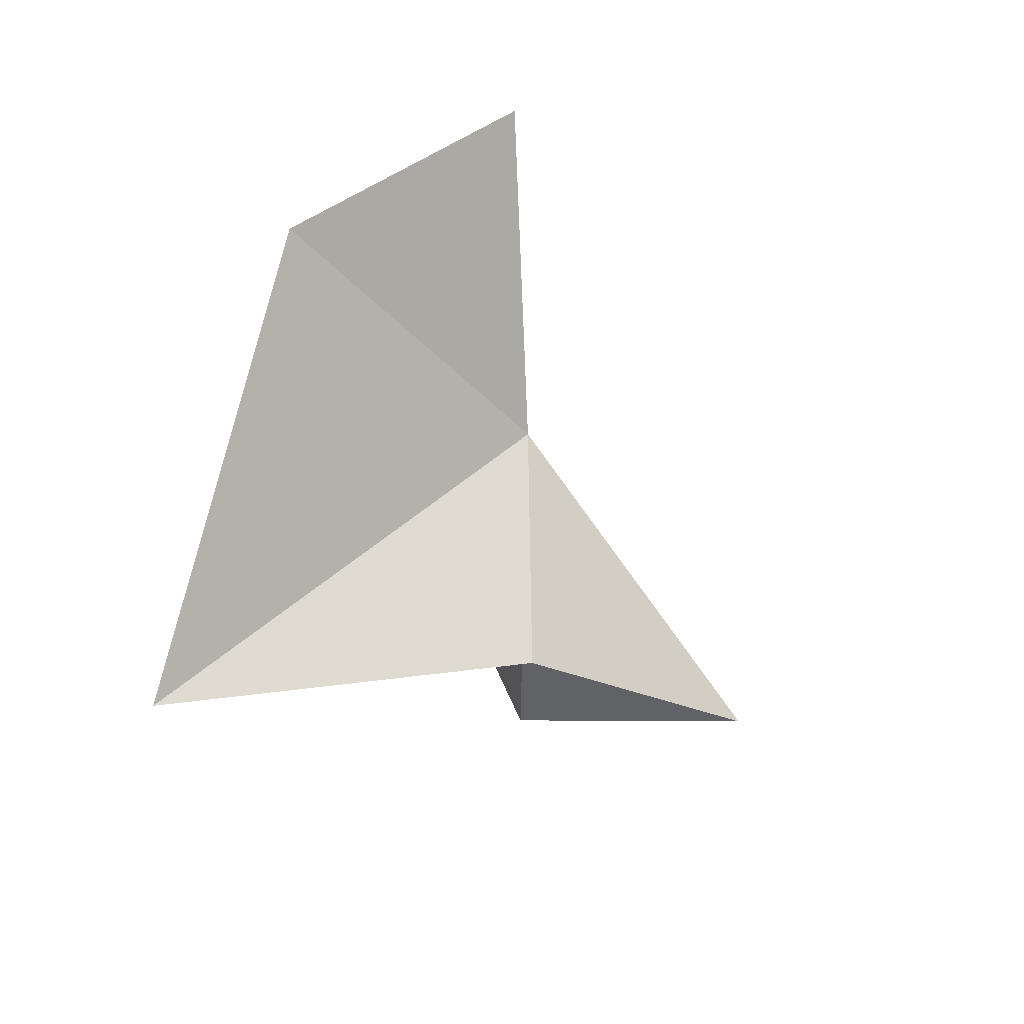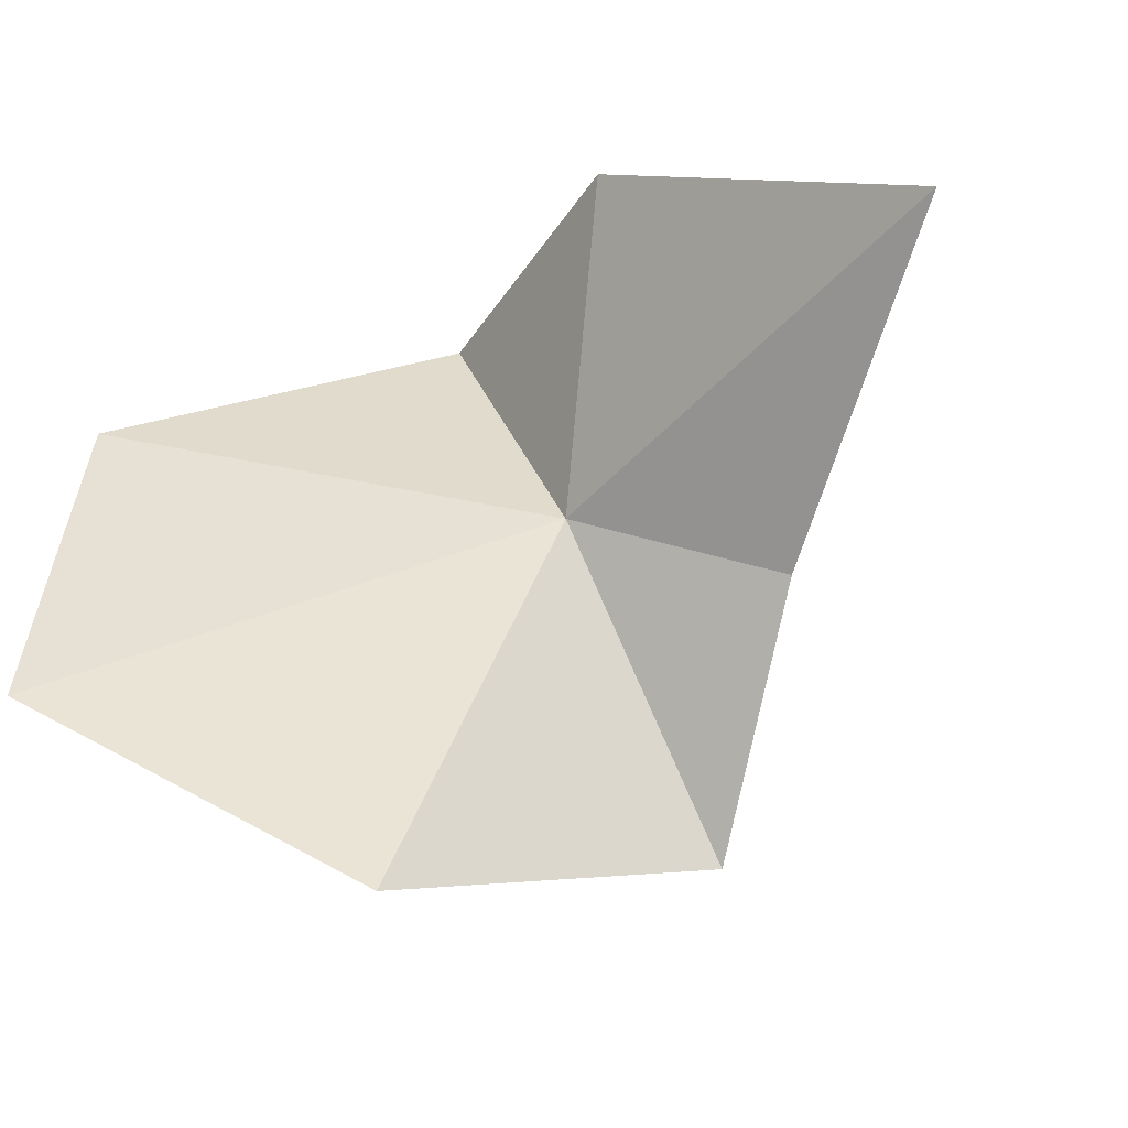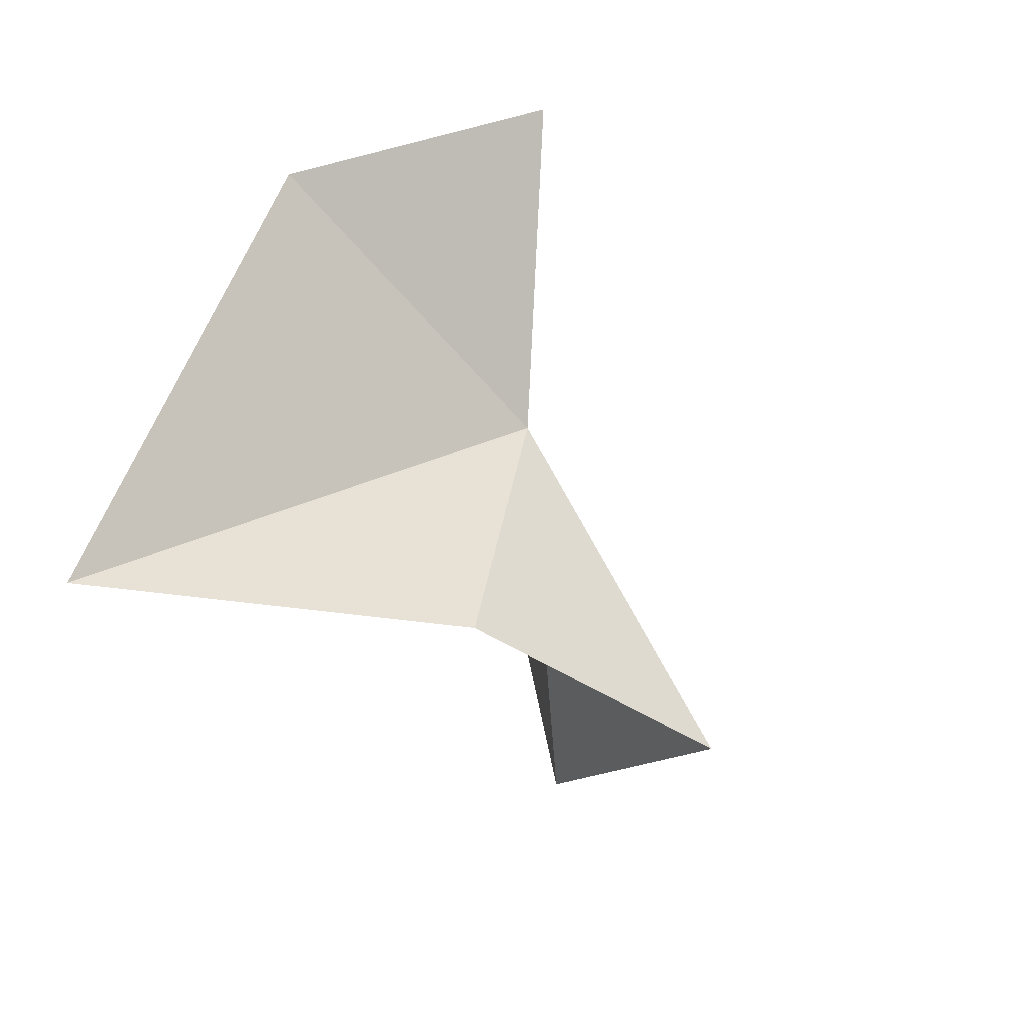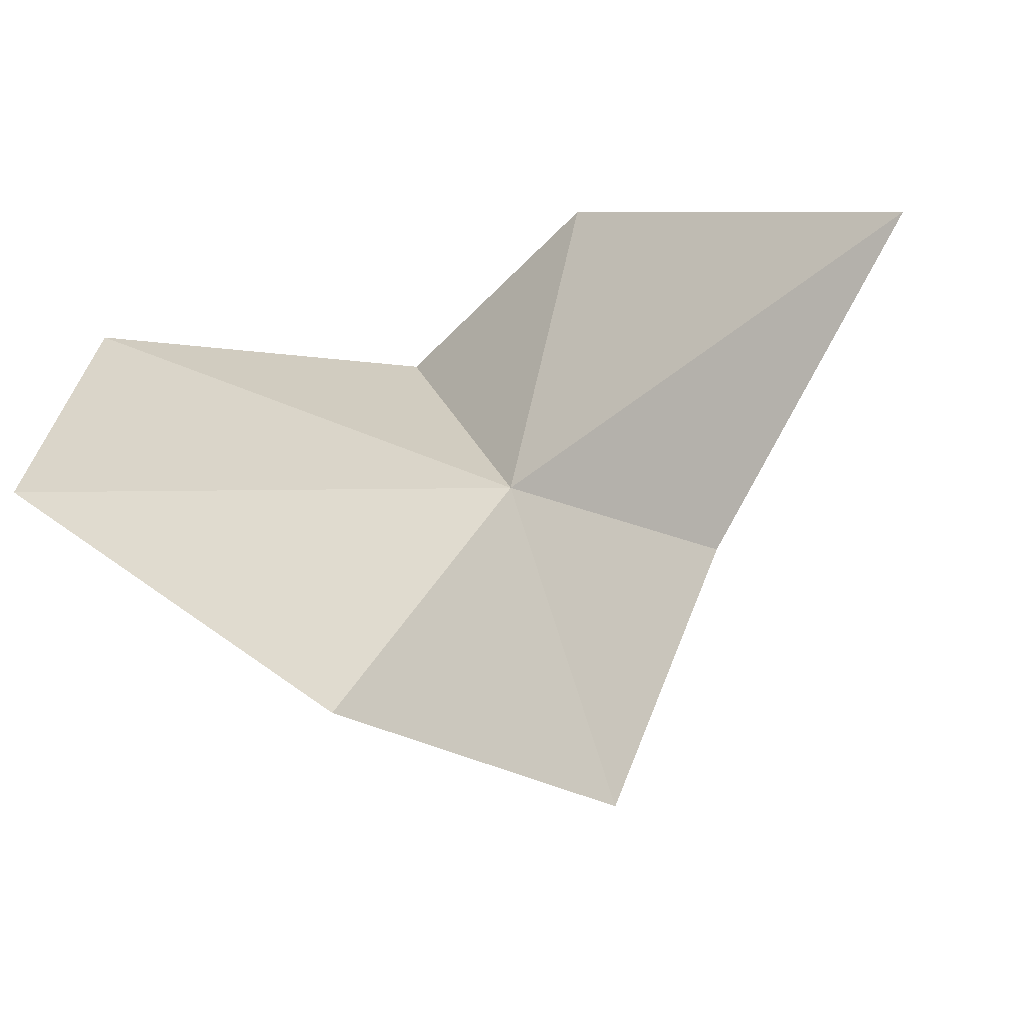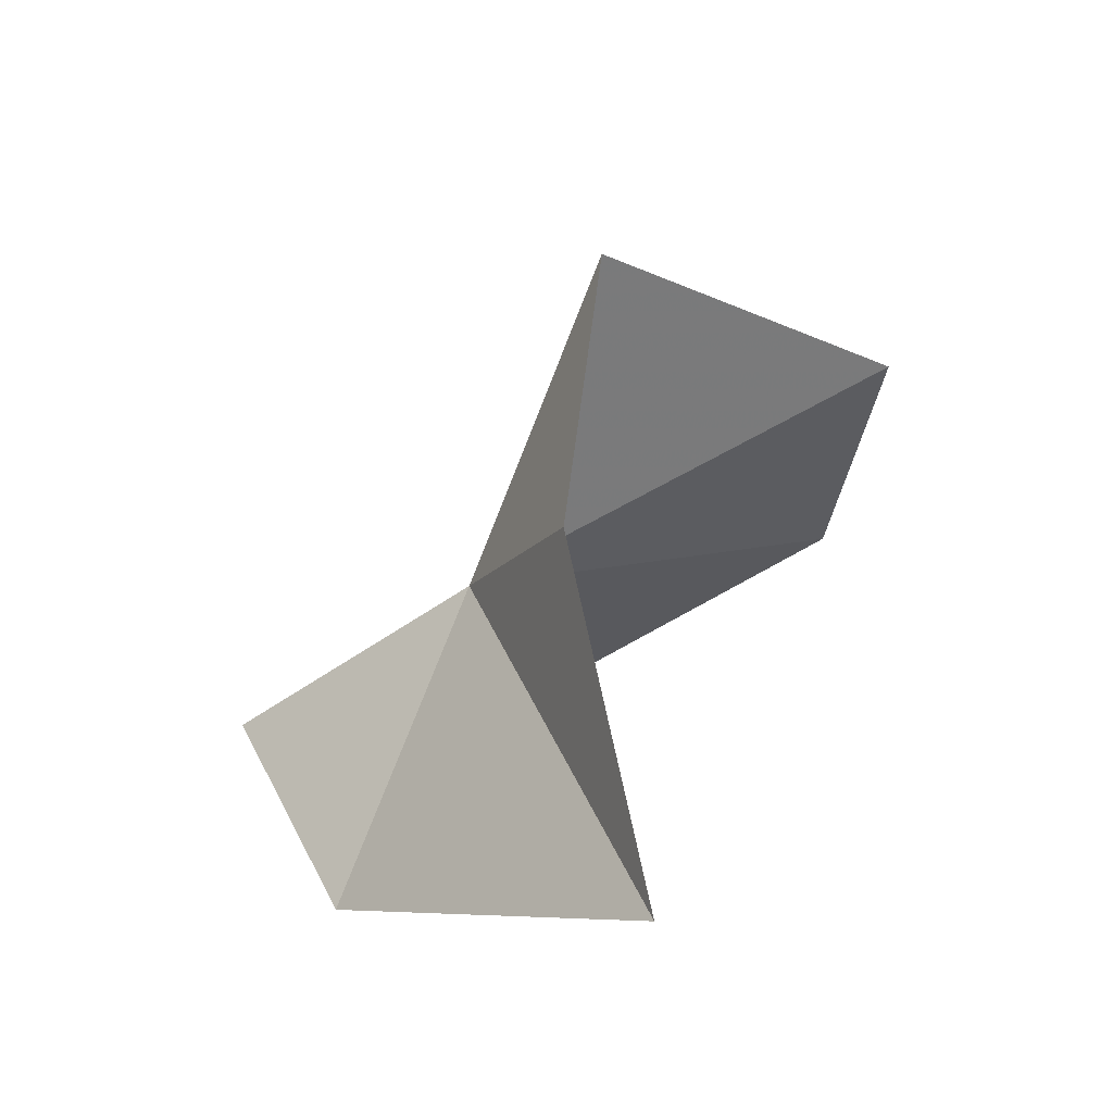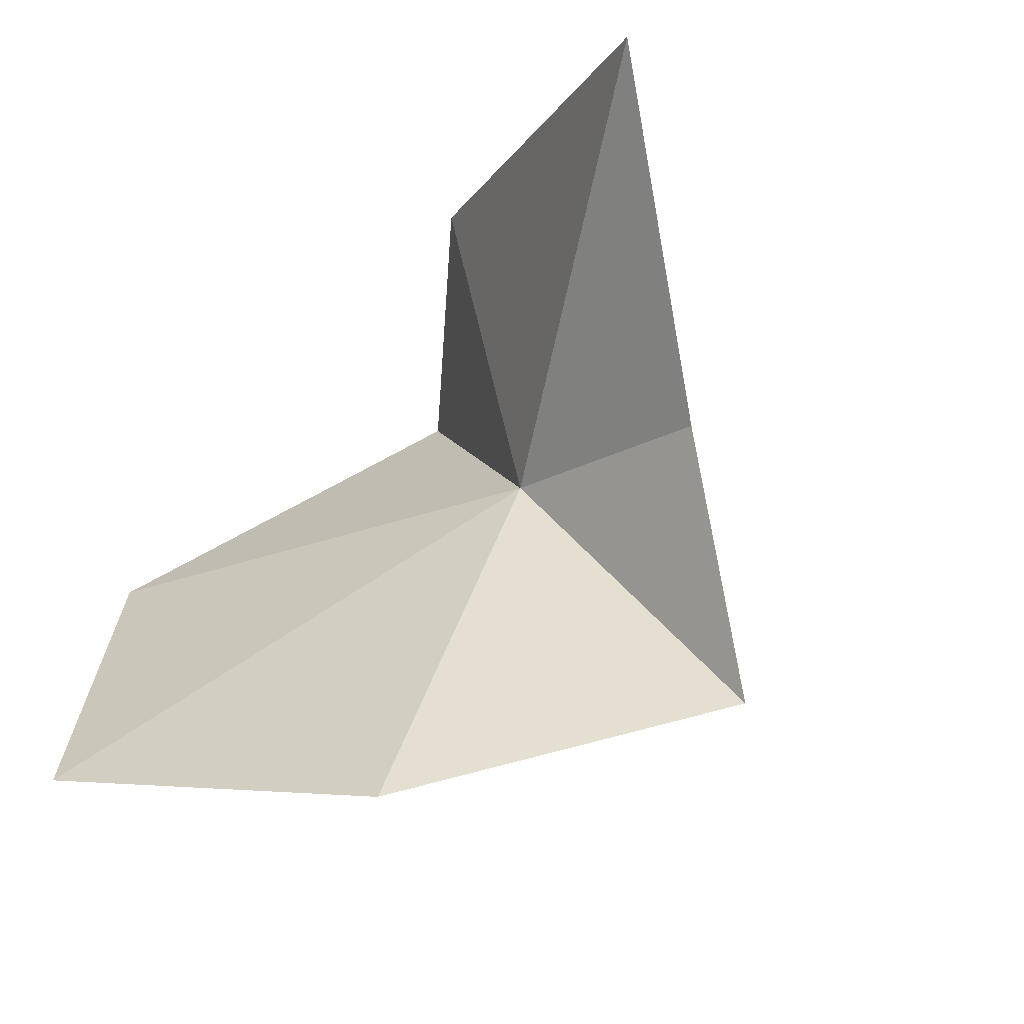
<metadata>
{"format":"obj","ext":"obj","renderer":"f3d","projection":"perspective","resolution":1024,"background":"white","views":[{"elev":33.0,"azim":-170.3,"up":"+Y"},{"elev":-52.5,"azim":109.4,"up":"+Y"},{"elev":21.4,"azim":-155.2,"up":"+Y"},{"elev":-64.3,"azim":98.4,"up":"+Y"},{"elev":-79.4,"azim":-61.1,"up":"+Z"},{"elev":-66.0,"azim":136.8,"up":"+Y"}]}
</metadata>
<code>
v 2.177 -3.545 8.477
v 1.209 -4.706 8.181
v 2.016 -4.085 7.622
v 2.31 -2.294 8.924
v 3.031 -2.452 8.036
v 3.274 -3.756 6.692
v 3.074 -3.377 10.13
v 2.311 -5.563 9.114
v 3.089 -4.963 10.23
f 1 2 3
f 1 5 4
f 1 6 5
f 1 4 7
f 1 8 2
f 1 3 6
f 1 9 8
f 1 7 9

</code>
